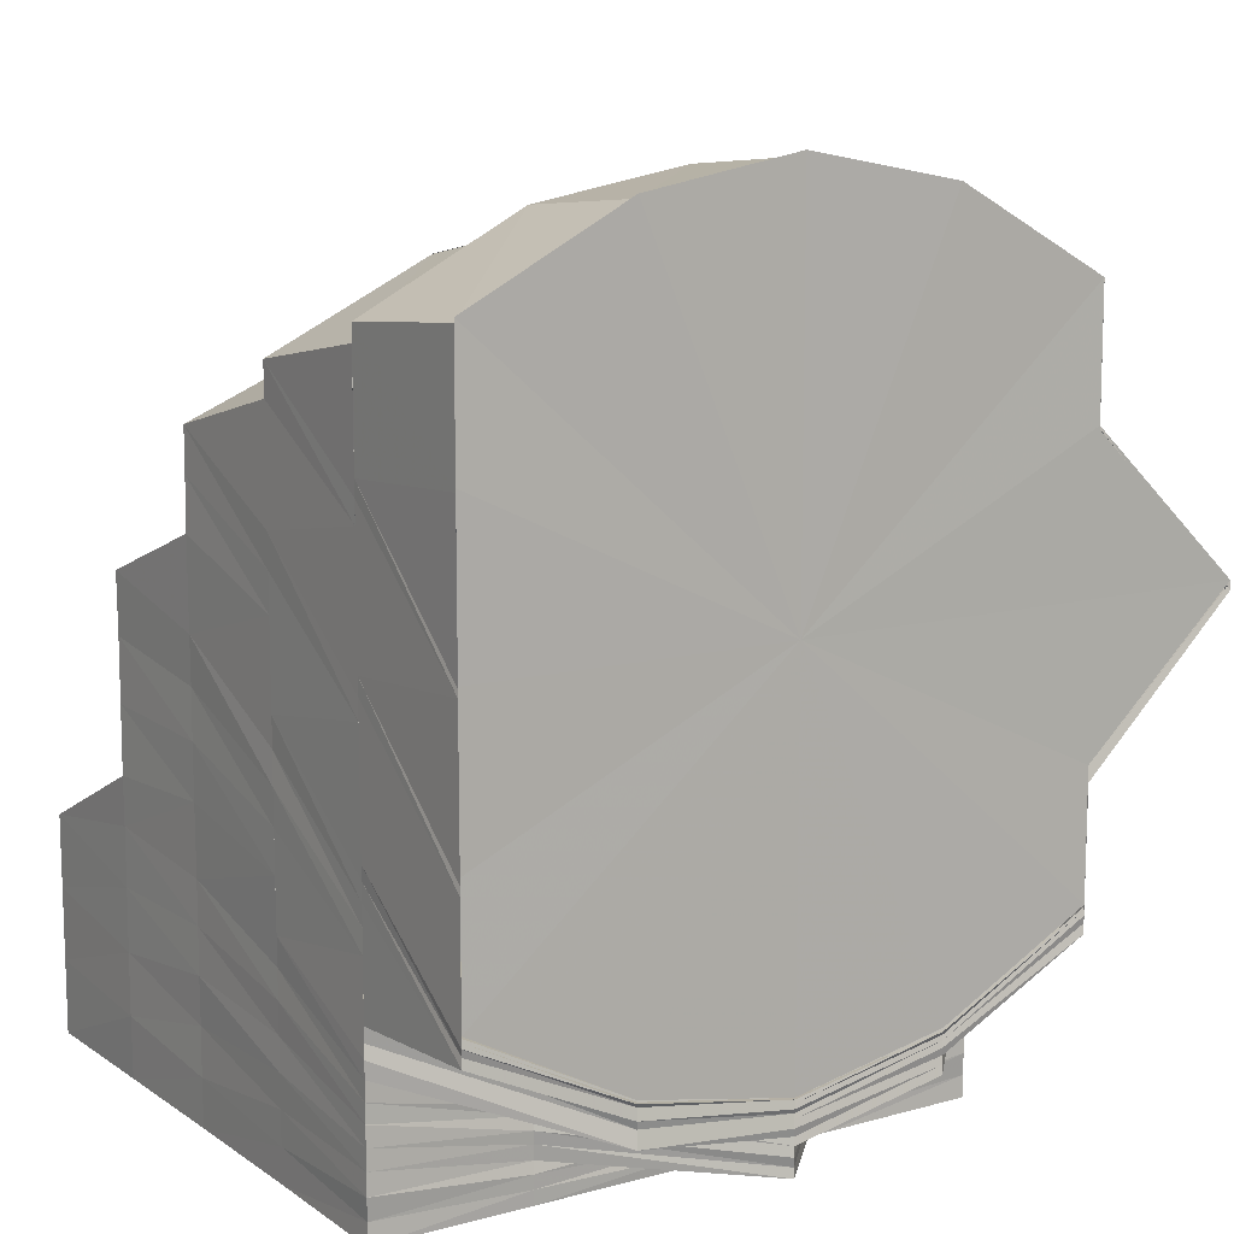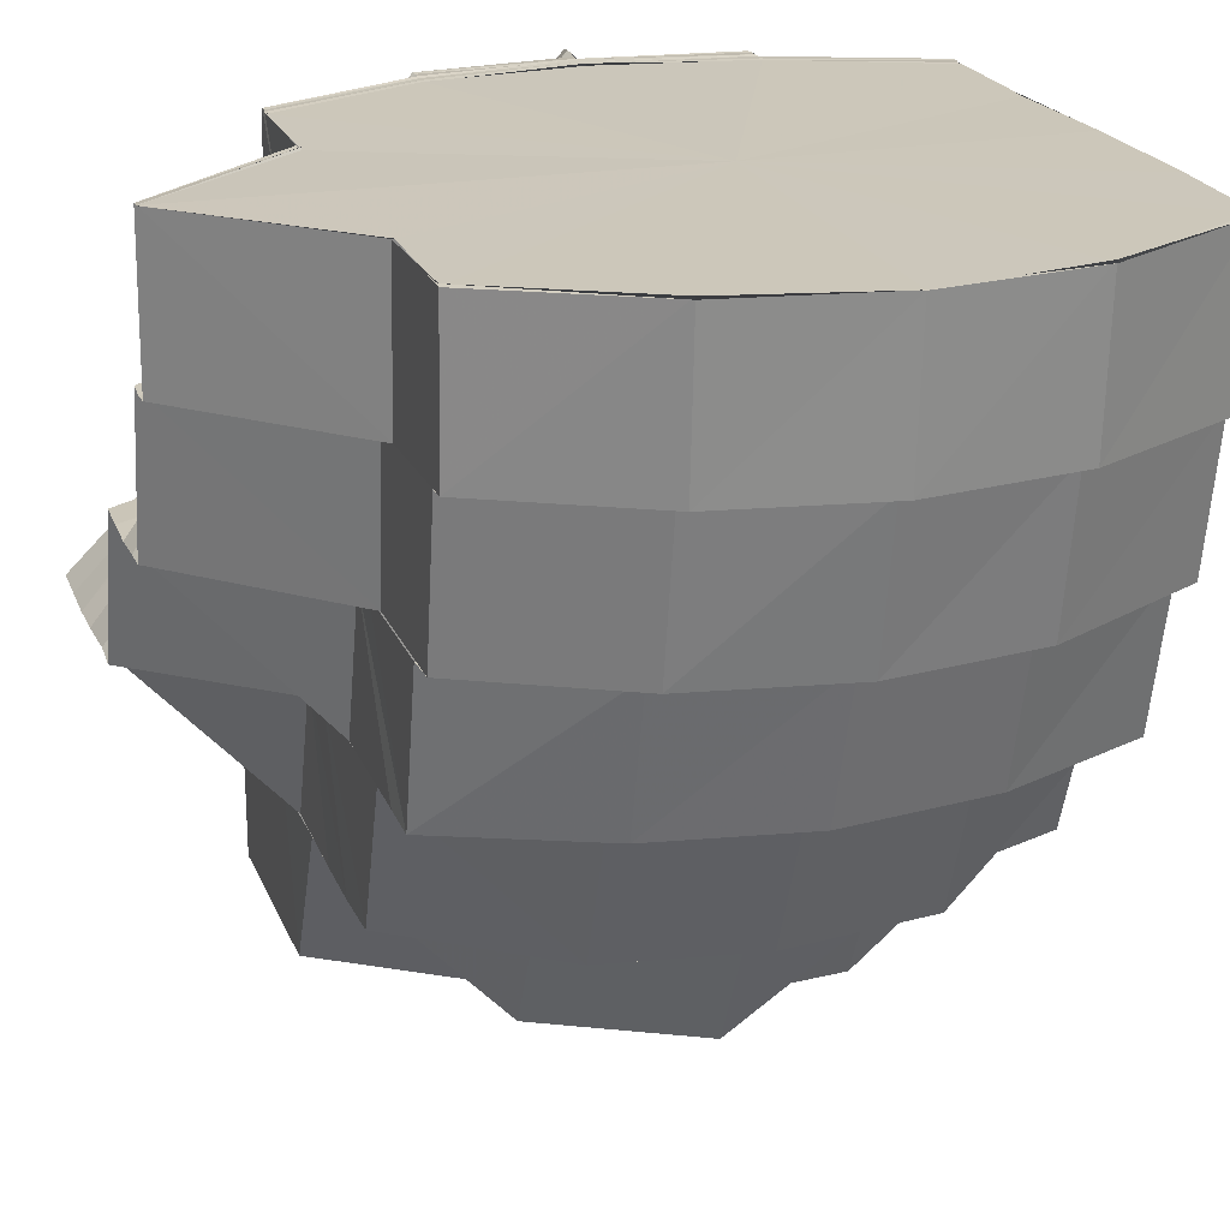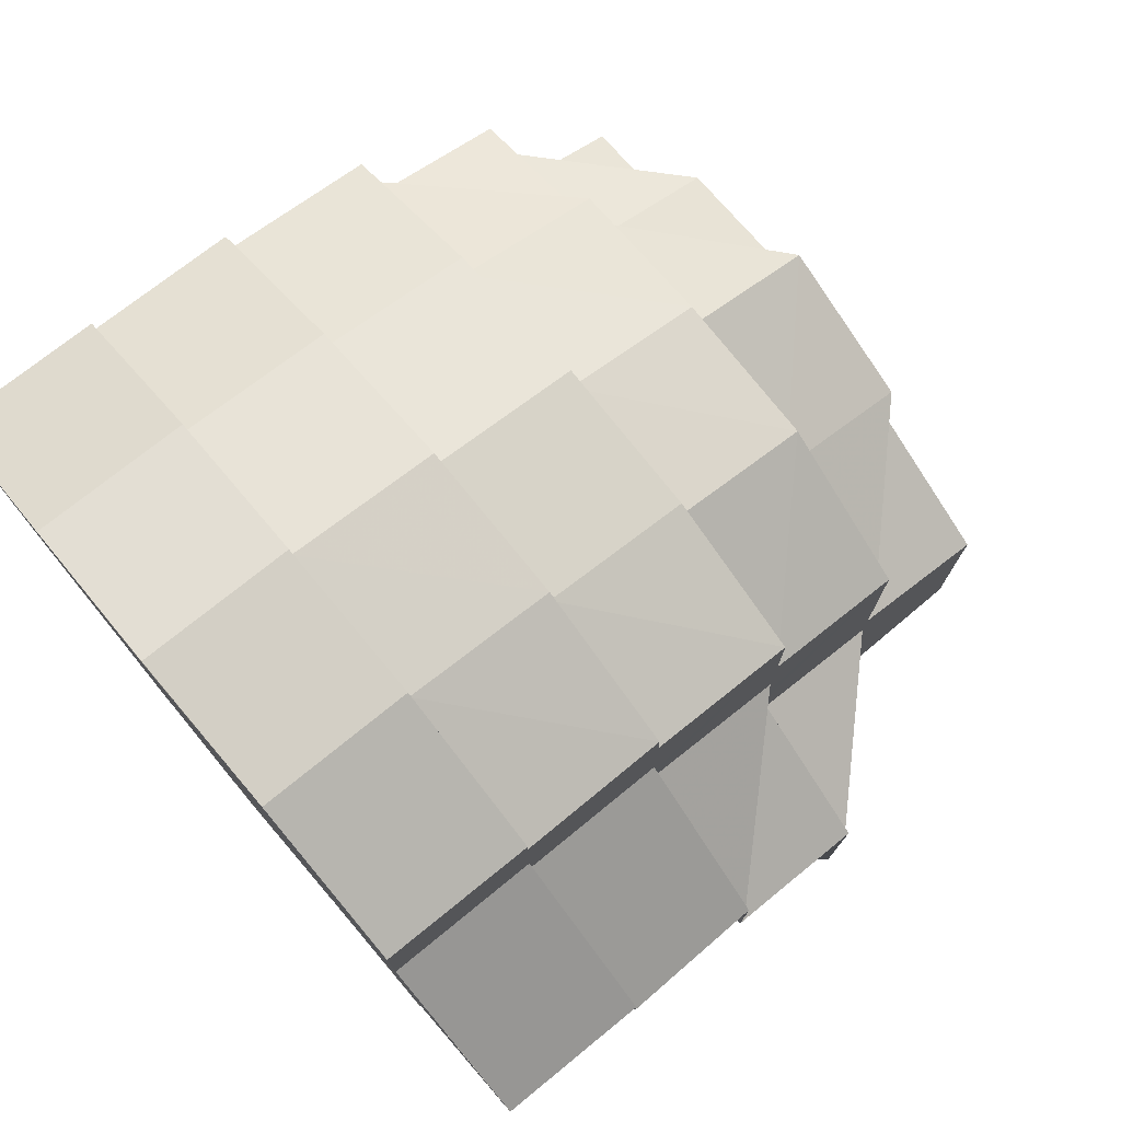
<metadata>
{"format":"obj","ext":"obj","renderer":"f3d","projection":"perspective","resolution":1024,"background":"white","views":[{"elev":11.4,"azim":147.0,"up":"+Z"},{"elev":21.4,"azim":-18.0,"up":"+Y"},{"elev":76.6,"azim":-130.0,"up":"+Z"}]}
</metadata>
<code>
o 9464
v 2248 1879 16.19
v 2248 1879 16.2
v 2248 1879 16.19
v 2248 1879 16.2
v 2248 1879 16.19
v 2248 1879 16.19
v 2248 1879 16.2
v 2248 1879 16.19
v 2248 1879 16.2
v 2248 1879 16.2
v 2248 1879 16.2
v 2248 1879 16.2
v 2248 1879 16.21
v 2248 1879 16.21
v 2248 1879 16.2
v 2248 1879 16.2
v 2248 1879 16.19
v 2248 1879 16.21
v 2248 1879 16.2
v 2248 1879 16.19
v 2248 1879 16.19
v 2248 1879 16.19
v 2248 1879 16.2
v 2248 1879 16.2
v 2248 1879 16.21
v 2248 1879 16.2
v 2248 1879 16.2
v 2248 1879 16.19
v 2248 1879 16.2
v 2248 1879 16.19
v 2248 1879 16.19
v 2248 1879 16.2
v 2248 1879 16.2
v 2248 1879 16.2
v 2248 1879 16.21
v 2248 1879 16.21
v 2248 1879 16.21
v 2248 1879 16.2
v 2248 1879 16.2
v 2248 1879 16.21
v 2248 1879 16.21
v 2248 1879 16.2
v 2248 1879 16.22
v 2248 1879 16.22
v 2248 1879 16.22
v 2248 1879 16.22
v 2248 1879 16.22
v 2248 1879 16.21
v 2248 1879 16.22
v 2248 1879 16.21
v 2248 1879 16.21
v 2248 1879 16.2
v 2248 1879 16.2
v 2248 1879 16.22
v 2248 1879 16.21
v 2248 1879 16.21
v 2248 1879 16.22
v 2248 1879 16.21
v 2248 1879 16.23
v 2248 1879 16.21
v 2248 1879 16.21
v 2248 1879 16.21
v 2248 1879 16.2
v 2248 1879 16.2
v 2248 1879 16.2
v 2248 1879 16.21
v 2248 1879 16.2
v 2248 1879 16.2
v 2248 1879 16.2
v 2248 1879 16.21
v 2248 1879 16.21
v 2248 1879 16.2
v 2248 1879 16.2
v 2248 1879 16.2
v 2248 1879 16.21
v 2248 1879 16.21
v 2248 1879 16.21
v 2248 1879 16.22
v 2248 1879 16.22
v 2248 1879 16.21
v 2248 1879 16.22
v 2248 1879 16.22
v 2248 1879 16.21
v 2248 1879 16.22
v 2248 1879 16.23
v 2248 1879 16.22
v 2248 1879 16.21
v 2248 1879 16.2
v 2248 1879 16.2
v 2248 1879 16.2
v 2248 1879 16.2
v 2248 1879 16.2
v 2248 1879 16.2
v 2248 1879 16.2
v 2248 1879 16.2
v 2248 1879 16.2
v 2248 1879 16.2
v 2248 1879 16.19
v 2248 1879 16.2
v 2248 1879 16.19
v 2248 1879 16.19
v 2248 1879 16.2
v 2248 1879 16.19
v 2248 1879 16.2
v 2248 1879 16.2
v 2248 1879 16.2
v 2248 1879 16.21
v 2248 1879 16.2
v 2248 1879 16.2
v 2248 1879 16.2
v 2248 1879 16.2
v 2248 1879 16.2
v 2248 1879 16.19
v 2248 1879 16.2
v 2248 1879 16.19
v 2248 1879 16.2
v 2248 1879 16.2
v 2248 1879 16.2
v 2248 1879 16.19
v 2248 1879 16.19
v 2248 1879 16.2
v 2248 1879 16.2
v 2248 1879 16.2
v 2248 1879 16.2
v 2248 1879 16.2
v 2248 1879 16.2
v 2248 1879 16.2
v 2248 1879 16.2
v 2248 1879 16.2
v 2248 1879 16.2
v 2248 1879 16.2
v 2248 1879 16.2
v 2248 1879 16.2
v 2248 1879 16.2
v 2248 1879 16.2
v 2248 1879 16.2
v 2248 1879 16.2
v 2248 1879 16.2
v 2248 1879 16.2
v 2248 1879 16.2
v 2248 1879 16.2
v 2248 1879 16.2
v 2248 1879 16.2
v 2248 1879 16.21
v 2248 1879 16.21
v 2248 1879 16.2
v 2248 1879 16.2
v 2248 1879 16.21
v 2248 1879 16.2
v 2248 1879 16.2
v 2248 1879 16.21
v 2248 1879 16.2
v 2248 1879 16.2
v 2248 1879 16.2
v 2248 1879 16.2
v 2248 1879 16.2
v 2248 1879 16.21
v 2248 1879 16.2
v 2248 1879 16.2
v 2248 1879 16.2
v 2248 1879 16.2
v 2248 1879 16.2
v 2248 1879 16.2
v 2248 1879 16.2
v 2248 1879 16.2
v 2248 1879 16.2
v 2248 1879 16.2
v 2248 1879 16.2
v 2248 1879 16.2
v 2248 1879 16.2
v 2248 1879 16.2
v 2248 1879 16.2
v 2248 1879 16.2
v 2248 1879 16.2
v 2248 1879 16.2
v 2248 1879 16.2
v 2248 1879 16.2
v 2248 1879 16.2
v 2248 1879 16.2
v 2248 1879 16.2
v 2248 1879 16.2
v 2248 1879 16.2
v 2248 1879 16.2
v 2248 1879 16.2
v 2248 1879 16.2
v 2248 1879 16.21
v 2248 1879 16.21
v 2248 1879 16.21
v 2248 1879 16.2
v 2248 1879 16.21
v 2248 1879 16.21
v 2248 1879 16.22
v 2248 1879 16.21
v 2248 1879 16.22
v 2248 1879 16.22
v 2248 1879 16.22
v 2248 1879 16.21
v 2248 1879 16.22
v 2248 1879 16.21
v 2248 1879 16.21
v 2248 1879 16.21
v 2248 1879 16.22
v 2248 1879 16.21
v 2248 1879 16.23
v 2248 1879 16.23
v 2248 1879 16.23
v 2248 1879 16.22
v 2248 1879 16.22
v 2248 1879 16.23
v 2248 1879 16.22
v 2248 1879 16.24
v 2248 1879 16.23
v 2248 1879 16.24
v 2248 1879 16.24
v 2248 1879 16.24
v 2248 1879 16.25
v 2248 1879 16.24
v 2248 1879 16.23
v 2248 1879 16.22
v 2248 1879 16.23
v 2248 1879 16.22
v 2248 1879 16.25
v 2248 1879 16.24
v 2248 1879 16.24
v 2248 1879 16.24
v 2248 1879 16.25
v 2248 1879 16.25
v 2248 1879 16.24
v 2248 1879 16.24
v 2248 1879 16.25
v 2248 1879 16.24
v 2248 1879 16.25
v 2248 1879 16.25
v 2248 1879 16.24
v 2248 1879 16.25
v 2248 1879 16.25
v 2248 1879 16.25
v 2248 1879 16.24
v 2248 1879 16.24
v 2248 1879 16.24
v 2248 1879 16.24
v 2248 1879 16.24
v 2248 1879 16.24
v 2248 1879 16.24
v 2248 1879 16.24
v 2248 1879 16.24
v 2248 1879 16.24
v 2248 1879 16.24
v 2248 1879 16.24
v 2248 1879 16.24
v 2248 1879 16.24
v 2248 1879 16.23
v 2248 1879 16.23
v 2248 1879 16.23
v 2248 1879 16.22
v 2248 1879 16.24
v 2248 1879 16.23
v 2248 1879 16.22
v 2248 1879 16.22
v 2248 1879 16.23
v 2248 1879 16.23
v 2248 1879 16.22
v 2248 1879 16.23
v 2248 1879 16.23
v 2248 1879 16.21
v 2248 1879 16.23
v 2248 1879 16.23
v 2248 1879 16.24
v 2248 1879 16.24
v 2248 1879 16.24
v 2248 1879 16.24
v 2248 1879 16.23
v 2248 1879 16.24
v 2248 1879 16.24
v 2248 1879 16.24
v 2248 1879 16.23
v 2248 1879 16.23
v 2248 1879 16.23
v 2248 1879 16.23
v 2248 1879 16.23
v 2248 1879 16.23
v 2248 1879 16.23
v 2248 1879 16.23
v 2248 1879 16.24
v 2248 1879 16.24
v 2248 1879 16.23
v 2248 1879 16.22
v 2248 1879 16.23
v 2248 1879 16.23
v 2248 1879 16.22
v 2248 1879 16.22
v 2248 1879 16.21
v 2248 1879 16.23
v 2248 1879 16.24
v 2248 1879 16.24
v 2248 1879 16.24
v 2248 1879 16.24
v 2248 1879 16.21
v 2248 1879 16.21
v 2248 1879 16.21
v 2248 1879 16.21
v 2248 1879 16.21
v 2248 1879 16.2
v 2248 1879 16.22
v 2248 1879 16.21
v 2248 1879 16.21
v 2248 1879 16.22
v 2248 1879 16.22
v 2248 1879 16.22
v 2248 1879 16.22
v 2248 1879 16.22
v 2248 1879 16.22
v 2248 1879 16.22
v 2248 1879 16.22
v 2248 1879 16.21
v 2248 1879 16.22
v 2248 1879 16.21
v 2248 1879 16.21
v 2248 1879 16.21
v 2248 1879 16.22
v 2248 1879 16.22
v 2248 1879 16.21
v 2248 1879 16.21
v 2248 1879 16.21
v 2248 1879 16.22
v 2248 1879 16.22
v 2248 1879 16.2
v 2248 1879 16.2
v 2248 1879 16.21
v 2248 1879 16.2
v 2248 1879 16.2
v 2248 1879 16.2
v 2248 1879 16.2
v 2248 1879 16.2
v 2248 1879 16.19
v 2248 1879 16.2
v 2248 1879 16.2
v 2248 1879 16.2
v 2248 1879 16.19
v 2248 1879 16.19
v 2248 1879 16.2
v 2248 1879 16.2
v 2248 1879 16.19
v 2248 1879 16.19
v 2248 1879 16.2
v 2248 1879 16.19
v 2248 1879 16.19
v 2248 1879 16.19
v 2248 1879 16.19
v 2248 1879 16.19
v 2248 1879 16.19
v 2248 1879 16.19
v 2248 1879 16.19
v 2248 1879 16.19
v 2248 1879 16.19
v 2248 1879 16.19
v 2248 1879 16.19
v 2248 1879 16.19
v 2248 1879 16.19
v 2248 1879 16.19
v 2248 1879 16.19
v 2248 1879 16.19
v 2248 1879 16.19
v 2248 1879 16.19
v 2248 1879 16.19
v 2248 1879 16.19
v 2248 1879 16.19
v 2248 1879 16.19
v 2248 1879 16.19
v 2248 1879 16.2
v 2248 1879 16.19
v 2248 1879 16.2
v 2248 1879 16.2
v 2248 1879 16.19
v 2248 1879 16.2
v 2248 1879 16.19
v 2248 1879 16.19
v 2248 1879 16.19
v 2248 1879 16.19
v 2248 1879 16.19
v 2248 1879 16.19
v 2248 1879 16.19
v 2248 1879 16.19
v 2248 1879 16.2
v 2248 1879 16.21
v 2248 1879 16.21
v 2248 1879 16.22
v 2248 1879 16.2
v 2248 1879 16.2
v 2248 1879 16.2
v 2248 1879 16.19
v 2248 1879 16.2
v 2248 1879 16.2
v 2248 1879 16.19
v 2248 1879 16.2
v 2248 1879 16.19
v 2248 1879 16.2
v 2248 1879 16.19
v 2248 1879 16.19
v 2248 1879 16.19
v 2248 1879 16.19
v 2248 1879 16.2
v 2248 1879 16.19
v 2248 1879 16.2
v 2248 1879 16.2
v 2248 1879 16.19
v 2248 1879 16.19
v 2248 1879 16.2
v 2248 1879 16.21
v 2248 1879 16.21
v 2248 1879 16.21
v 2248 1879 16.21
v 2248 1879 16.22
v 2248 1879 16.22
v 2248 1879 16.22
v 2248 1879 16.22
v 2248 1879 16.23
v 2248 1879 16.22
v 2248 1879 16.22
v 2248 1879 16.22
v 2248 1879 16.22
v 2248 1879 16.22
v 2248 1879 16.21
v 2248 1879 16.23
v 2248 1879 16.23
v 2248 1879 16.23
v 2248 1879 16.23
v 2248 1879 16.2
v 2248 1879 16.21
v 2248 1879 16.2
v 2248 1879 16.21
v 2248 1879 16.2
v 2248 1879 16.21
v 2248 1879 16.2
v 2248 1879 16.21
v 2248 1879 16.2
v 2248 1879 16.2
v 2248 1879 16.2
v 2248 1879 16.2
v 2248 1879 16.2
v 2248 1879 16.21
v 2248 1879 16.21
v 2248 1879 16.21
v 2248 1879 16.21
v 2248 1879 16.2
v 2248 1879 16.2
v 2248 1879 16.2
v 2248 1879 16.2
v 2248 1879 16.21
v 2248 1879 16.2
v 2248 1879 16.2
v 2248 1879 16.2
v 2248 1879 16.22
v 2248 1879 16.21
v 2248 1879 16.21
v 2248 1879 16.22
v 2248 1879 16.23
v 2248 1879 16.2
v 2248 1879 16.24
v 2248 1879 16.21
v 2248 1879 16.2
v 2248 1879 16.2
v 2248 1879 16.2
v 2248 1879 16.24
v 2248 1879 16.25
v 2248 1879 16.21
v 2248 1879 16.21
v 2248 1879 16.25
v 2248 1879 16.25
v 2248 1879 16.25
v 2248 1879 16.25
v 2248 1879 16.25
v 2248 1879 16.24
v 2248 1879 16.24
v 2248 1879 16.25
v 2248 1879 16.25
v 2248 1879 16.25
v 2248 1879 16.24
v 2248 1879 16.25
v 2248 1879 16.25
v 2248 1879 16.25
v 2248 1879 16.24
v 2248 1879 16.24
v 2248 1879 16.24
v 2248 1879 16.23
v 2248 1879 16.22
v 2248 1879 16.22
v 2248 1879 16.21
v 2248 1879 16.21
v 2248 1879 16.23
v 2248 1879 16.22
v 2248 1879 16.21
v 2248 1879 16.23
v 2248 1879 16.22
v 2248 1879 16.21
v 2248 1879 16.22
v 2248 1879 16.22
v 2248 1879 16.23
v 2248 1879 16.22
v 2248 1879 16.23
v 2248 1879 16.22
v 2248 1879 16.21
v 2248 1879 16.22
v 2248 1879 16.21
v 2248 1879 16.22
v 2248 1879 16.23
v 2248 1879 16.22
v 2248 1879 16.23
v 2248 1879 16.24
v 2248 1879 16.24
v 2248 1879 16.24
v 2248 1879 16.22
v 2248 1879 16.22
v 2248 1879 16.21
v 2248 1879 16.23
v 2248 1879 16.22
v 2248 1879 16.22
v 2248 1879 16.19
v 2248 1879 16.19
v 2248 1879 16.19
v 2248 1879 16.19
v 2248 1879 16.19
v 2248 1879 16.19
v 2248 1879 16.19
v 2248 1879 16.19
v 2248 1879 16.19
v 2248 1879 16.19
v 2248 1879 16.19
v 2248 1879 16.19
v 2248 1879 16.19
v 2248 1879 16.19
v 2248 1879 16.19
v 2248 1879 16.19
v 2248 1879 16.19
f 1 2 3
f 3 4 5
f 2 4 6
f 4 7 8
f 2 9 4
f 10 11 7
f 9 10 4
f 4 10 12
f 13 14 11
f 10 13 15
f 12 16 17
f 9 18 10
f 18 13 10
f 15 19 16
f 20 16 21
f 22 23 20
f 23 24 16
f 24 25 19
f 16 19 26
f 16 27 28
f 19 29 27
f 26 30 31
f 32 33 29
f 19 32 34
f 35 32 19
f 35 36 32
f 32 37 38
f 37 39 33
f 40 41 39
f 37 40 42
f 43 40 37
f 44 45 40
f 45 46 47
f 47 48 41
f 49 50 48
f 47 49 51
f 51 52 53
f 54 49 47
f 55 56 52
f 49 57 55
f 57 58 50
f 54 59 49
f 60 61 56
f 62 60 63
f 63 64 65
f 66 67 64
f 68 65 69
f 70 62 68
f 66 71 72
f 72 73 74
f 75 71 76
f 77 78 71
f 78 79 80
f 81 80 71
f 79 82 83
f 84 85 81
f 86 87 80
f 72 88 89
f 88 90 91
f 88 91 92
f 89 92 93
f 89 88 94
f 95 96 89
f 97 93 98
f 99 95 97
f 100 98 101
f 102 103 100
f 97 89 104
f 105 89 97
f 106 107 105
f 108 106 109
f 109 97 110
f 111 99 110
f 112 97 113
f 113 114 115
f 103 116 114
f 114 117 118
f 119 118 120
f 119 114 121
f 116 122 123
f 123 124 117
f 104 123 114
f 114 123 125
f 122 126 127
f 127 128 124
f 129 130 128
f 94 127 123
f 123 127 131
f 127 132 133
f 134 132 127
f 134 135 136
f 131 137 138
f 133 139 137
f 140 141 139
f 142 140 137
f 143 142 138
f 137 139 144
f 139 145 144
f 138 137 146
f 137 144 146
f 147 148 139
f 147 149 148
f 150 149 147
f 149 151 148
f 152 150 153
f 154 155 152
f 150 156 149
f 148 151 157
f 156 158 149
f 159 156 150
f 156 160 158
f 160 161 158
f 162 163 161
f 160 164 161
f 165 159 166
f 167 160 156
f 159 167 156
f 168 164 160
f 167 168 160
f 169 167 159
f 168 170 164
f 169 171 167
f 171 168 167
f 172 169 159
f 173 171 174
f 175 169 172
f 172 159 176
f 177 176 178
f 179 172 176
f 180 175 172
f 180 172 179
f 181 180 179
f 182 179 183
f 175 184 185
f 186 187 184
f 188 189 175
f 190 191 189
f 192 188 193
f 194 195 188
f 195 196 197
f 198 197 199
f 186 200 201
f 202 200 203
f 204 205 198
f 205 206 207
f 205 207 208
f 209 208 210
f 211 204 212
f 211 213 204
f 214 215 211
f 216 217 213
f 212 218 219
f 220 219 221
f 222 216 223
f 224 223 225
f 226 222 227
f 228 226 229
f 227 230 223
f 227 223 231
f 232 233 230
f 234 232 235
f 229 235 227
f 233 236 237
f 238 237 239
f 236 240 241
f 229 227 242
f 242 227 231
f 243 229 242
f 244 245 243
f 242 231 246
f 246 231 247
f 243 242 248
f 248 242 246
f 249 250 247
f 251 243 248
f 246 247 252
f 252 247 253
f 252 254 255
f 256 246 252
f 248 246 256
f 253 257 258
f 253 258 259
f 256 260 261
f 262 259 58
f 263 264 262
f 57 262 265
f 266 262 57
f 267 256 266
f 267 266 59
f 268 256 267
f 268 248 256
f 251 248 268
f 269 270 251
f 271 269 251
f 272 267 59
f 272 59 54
f 273 268 267
f 273 267 272
f 274 251 268
f 274 268 273
f 275 251 274
f 276 272 54
f 277 275 274
f 278 273 272
f 278 272 276
f 279 274 273
f 279 273 278
f 277 274 279
f 280 281 279
f 282 275 277
f 282 283 275
f 283 284 285
f 286 282 277
f 287 283 282
f 286 288 289
f 290 287 282
f 290 282 286
f 291 290 286
f 292 290 291
f 283 293 294
f 293 295 294
f 296 295 297
f 163 298 292
f 298 299 300
f 301 300 292
f 302 292 291
f 303 292 302
f 161 303 302
f 302 291 304
f 305 302 304
f 305 304 306
f 151 305 306
f 151 306 157
f 306 304 307
f 304 308 307
f 157 306 309
f 306 307 309
f 309 310 311
f 157 309 312
f 309 307 313
f 145 157 312
f 312 309 314
f 145 312 315
f 144 145 315
f 312 314 316
f 315 312 316
f 144 315 317
f 315 316 318
f 317 315 318
f 146 144 317
f 318 316 319
f 316 314 320
f 316 320 319
f 314 321 320
f 318 319 322
f 317 323 324
f 325 326 321
f 146 317 327
f 327 324 328
f 327 317 329
f 330 146 327
f 138 146 330
f 330 327 331
f 331 328 332
f 331 327 333
f 334 332 335
f 334 331 336
f 337 138 330
f 125 138 337
f 338 330 331
f 338 331 334
f 337 330 338
f 339 334 340
f 341 143 337
f 342 338 334
f 342 334 343
f 344 342 339
f 345 337 338
f 345 338 342
f 121 337 345
f 346 341 345
f 347 345 342
f 347 342 348
f 349 346 347
f 350 345 347
f 351 347 344
f 352 349 351
f 353 347 354
f 355 119 350
f 356 357 355
f 358 355 353
f 355 120 359
f 358 359 360
f 361 358 362
f 363 355 358
f 363 364 355
f 365 364 363
f 366 363 358
f 366 358 367
f 368 366 361
f 369 363 366
f 369 365 363
f 365 370 371
f 372 365 369
f 373 111 365
f 374 373 369
f 375 110 365
f 376 369 366
f 376 366 377
f 378 369 376
f 379 374 376
f 380 379 381
f 381 376 368
f 382 376 383
f 384 68 375
f 385 68 384
f 386 387 385
f 384 69 388
f 389 70 384
f 390 388 391
f 392 389 390
f 42 384 390
f 390 384 372
f 393 391 394
f 38 390 393
f 393 390 378
f 395 392 393
f 30 394 396
f 397 395 30
f 30 393 382
f 34 393 30
f 398 397 399
f 399 30 400
f 401 402 403
f 403 404 1
f 402 405 404
f 336 404 406
f 404 2 407
f 404 408 2
f 333 408 404
f 405 409 408
f 408 9 2
f 408 322 9
f 409 410 322
f 329 322 408
f 322 18 9
f 322 319 18
f 319 411 18
f 18 411 13
f 319 320 411
f 411 412 13
f 13 412 35
f 412 36 35
f 320 413 411
f 411 413 412
f 320 321 413
f 412 414 36
f 413 414 412
f 414 43 36
f 414 415 43
f 413 416 414
f 321 416 413
f 416 415 414
f 321 417 416
f 415 418 419
f 313 417 321
f 276 420 418
f 415 276 421
f 421 422 423
f 424 276 415
f 416 424 415
f 417 424 416
f 424 278 276
f 425 278 424
f 417 425 424
f 425 279 278
f 426 279 425
f 427 425 417
f 427 426 425
f 313 427 417
f 307 427 313
f 307 308 427
f 308 426 427
f 308 286 426
f 428 429 171
f 201 430 171
f 171 430 168
f 201 431 430
f 430 170 168
f 431 432 430
f 430 432 170
f 431 433 432
f 433 434 432
f 433 435 434
f 432 434 436
f 432 436 170
f 434 437 436
f 170 436 438
f 170 438 164
f 436 437 439
f 436 439 438
f 437 440 439
f 438 439 301
f 439 440 441
f 440 442 441
f 439 443 444
f 438 444 445
f 446 438 447
f 448 449 442
f 448 450 449
f 451 452 448
f 451 452 453
f 450 454 453
f 454 455 453
f 455 456 453
f 456 457 453
f 458 451 453
f 457 459 453
f 460 458 453
f 460 458 461
f 461 462 463
f 464 459 465
f 466 467 453
f 459 468 453
f 465 468 469
f 459 468 470
f 471 470 472
f 473 474 471
f 472 475 476
f 476 477 478
f 468 479 475
f 468 479 453
f 469 479 480
f 479 481 477
f 480 481 482
f 479 481 453
f 481 483 453
f 481 483 484
f 483 485 453
f 485 486 453
f 487 488 453
f 487 488 489
f 490 485 491
f 491 489 492
f 484 490 493
f 241 484 493
f 494 492 495
f 496 497 492
f 493 498 499
f 500 499 501
f 441 502 300
f 300 502 287
f 502 503 287
f 502 504 503
f 504 505 503
f 503 505 293
f 505 506 293
f 505 507 506
f 507 508 506
f 506 508 509
f 508 474 509
f 510 509 511
f 512 513 514
f 515 516 517
f 518 519 520
f 519 521 520
f 522 518 520
f 521 523 520
f 524 522 520
f 523 525 520
f 526 524 520
f 525 527 520
f 528 526 520
f 527 529 520
f 530 528 520
f 529 531 520
f 532 530 520
f 531 533 520
f 534 532 520
f 533 534 520

</code>
